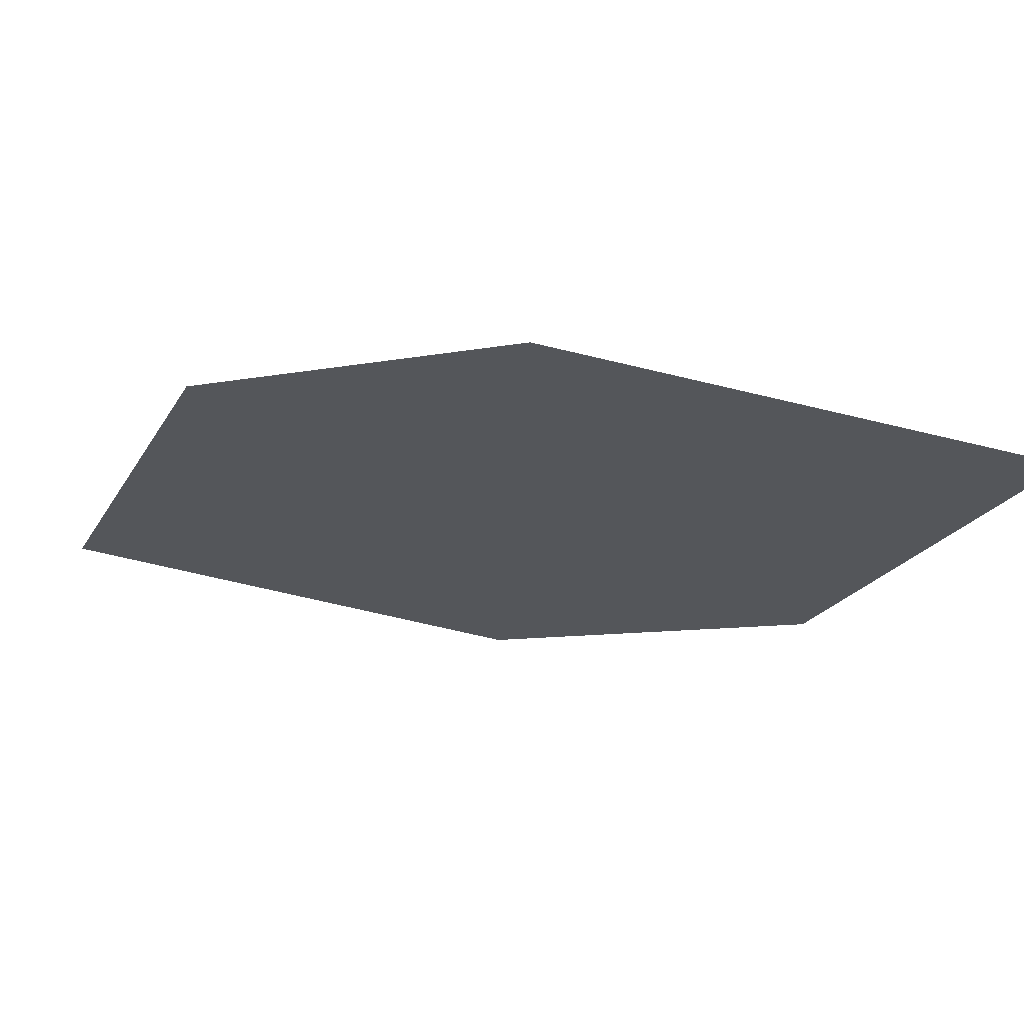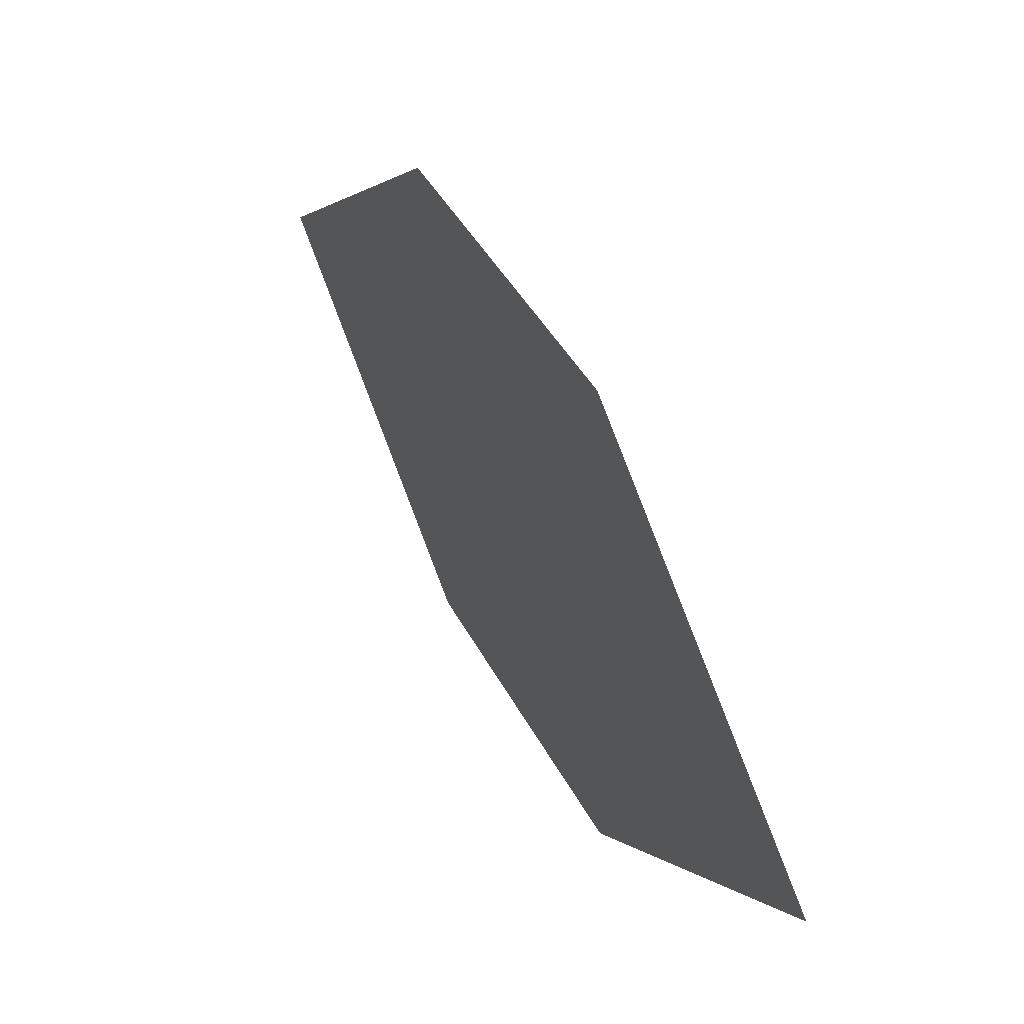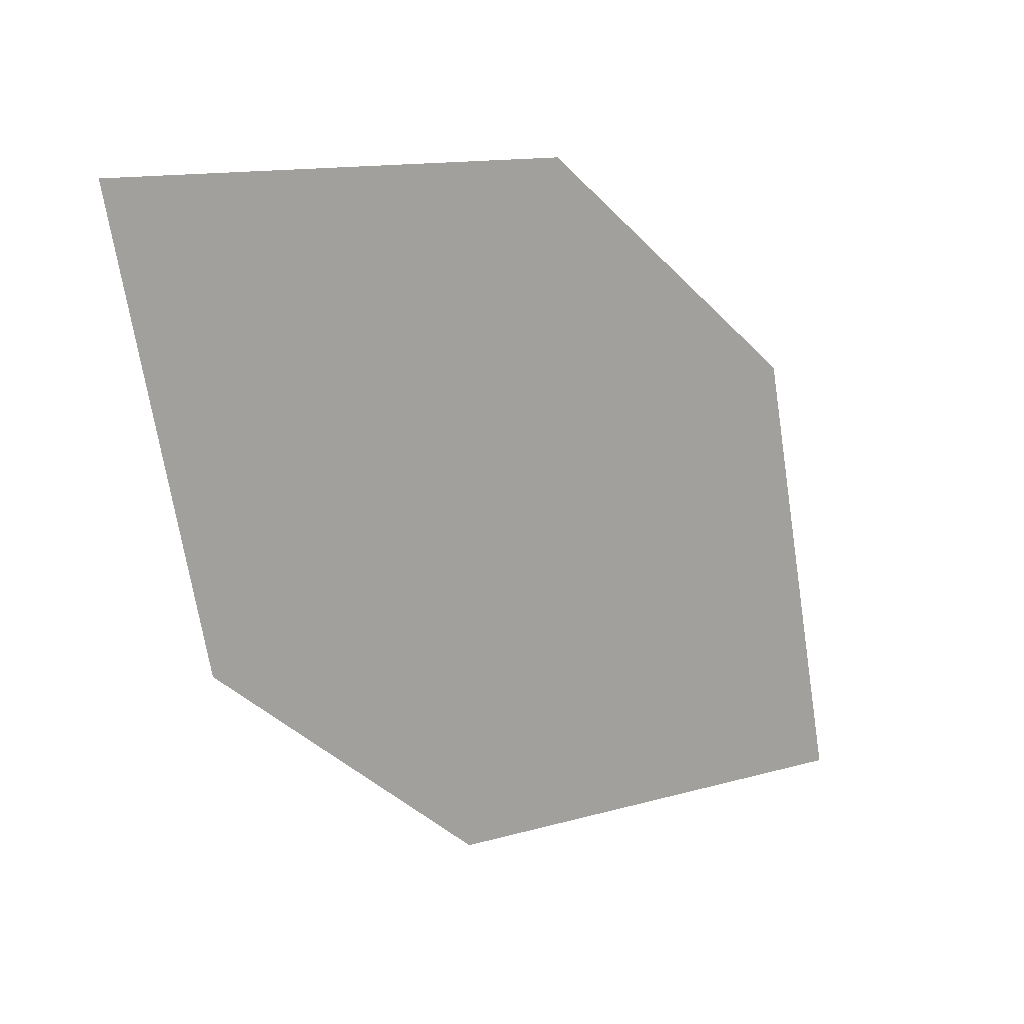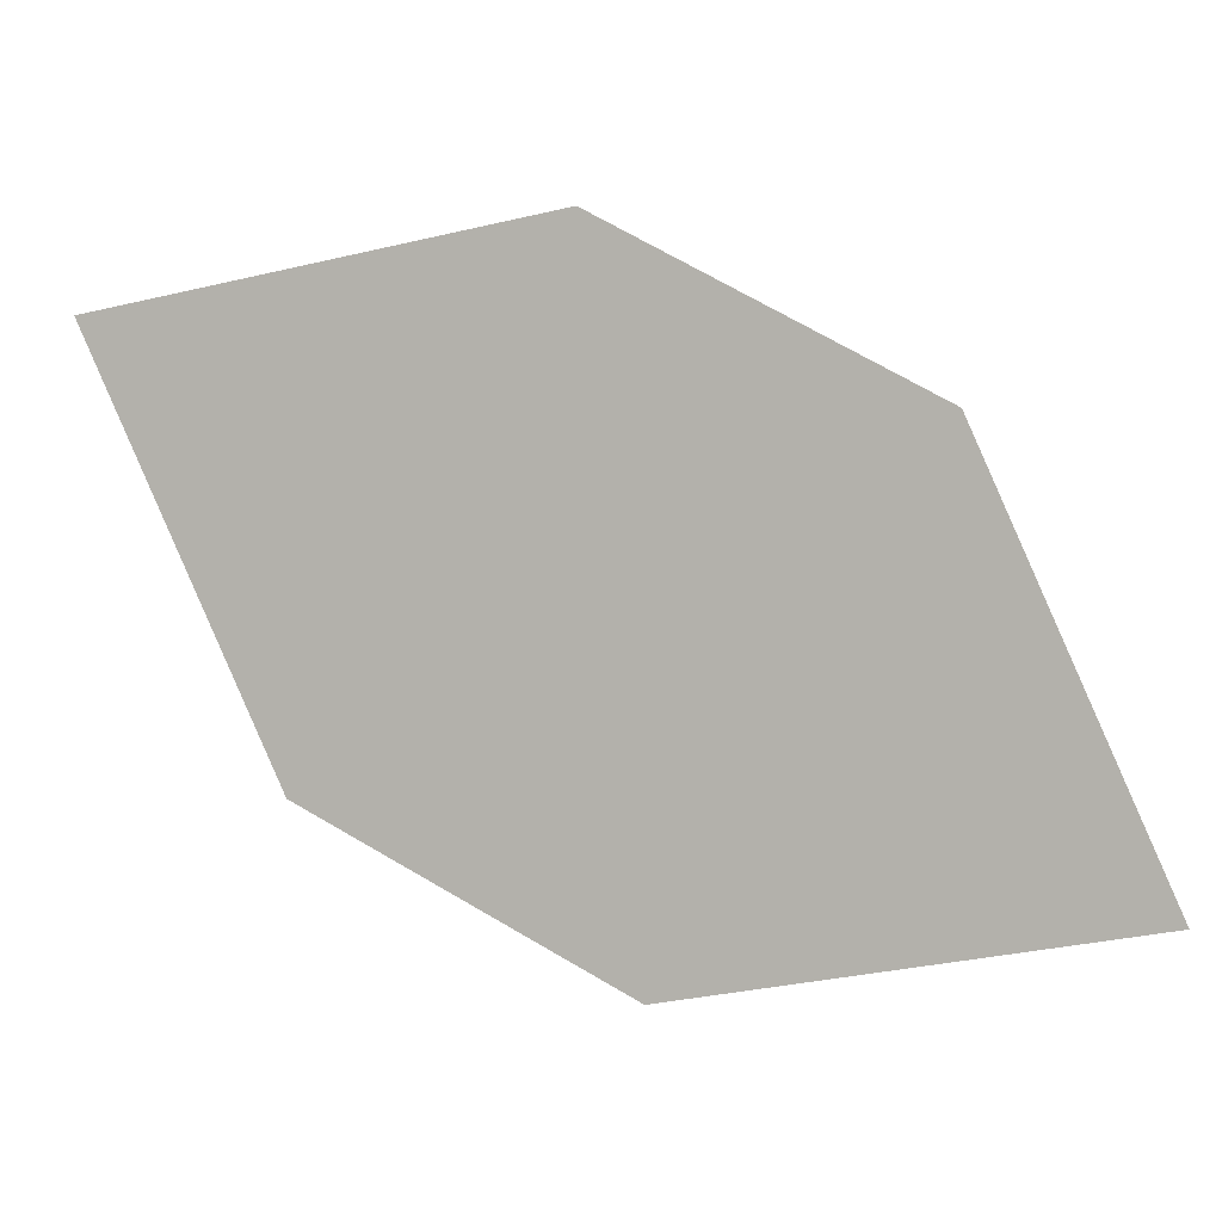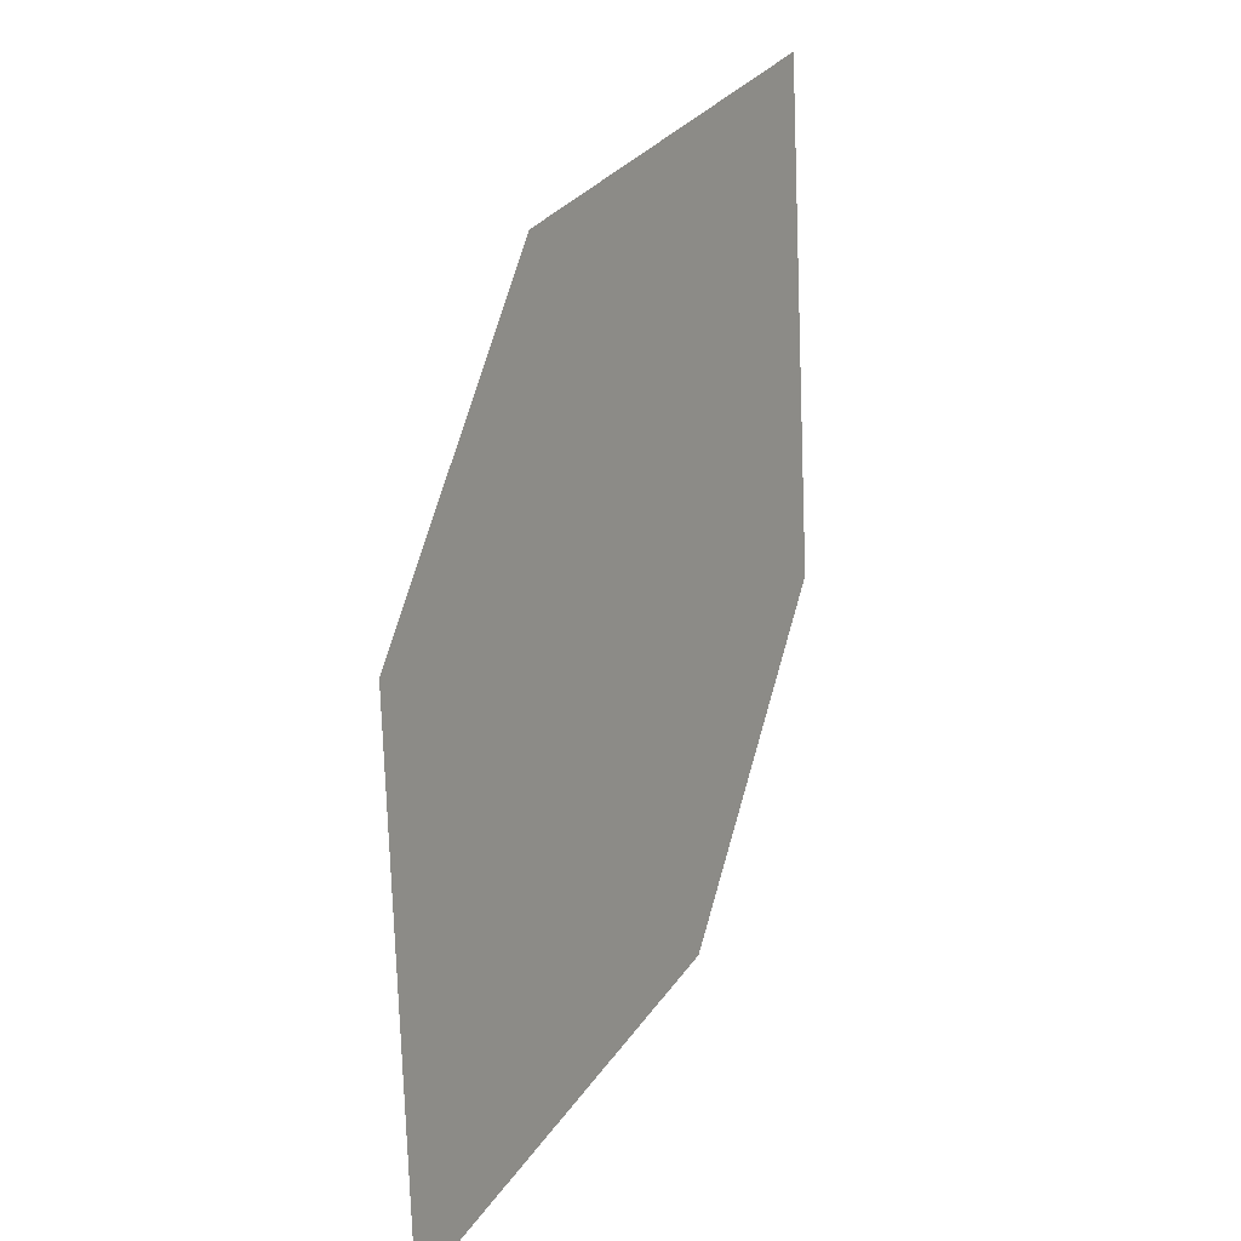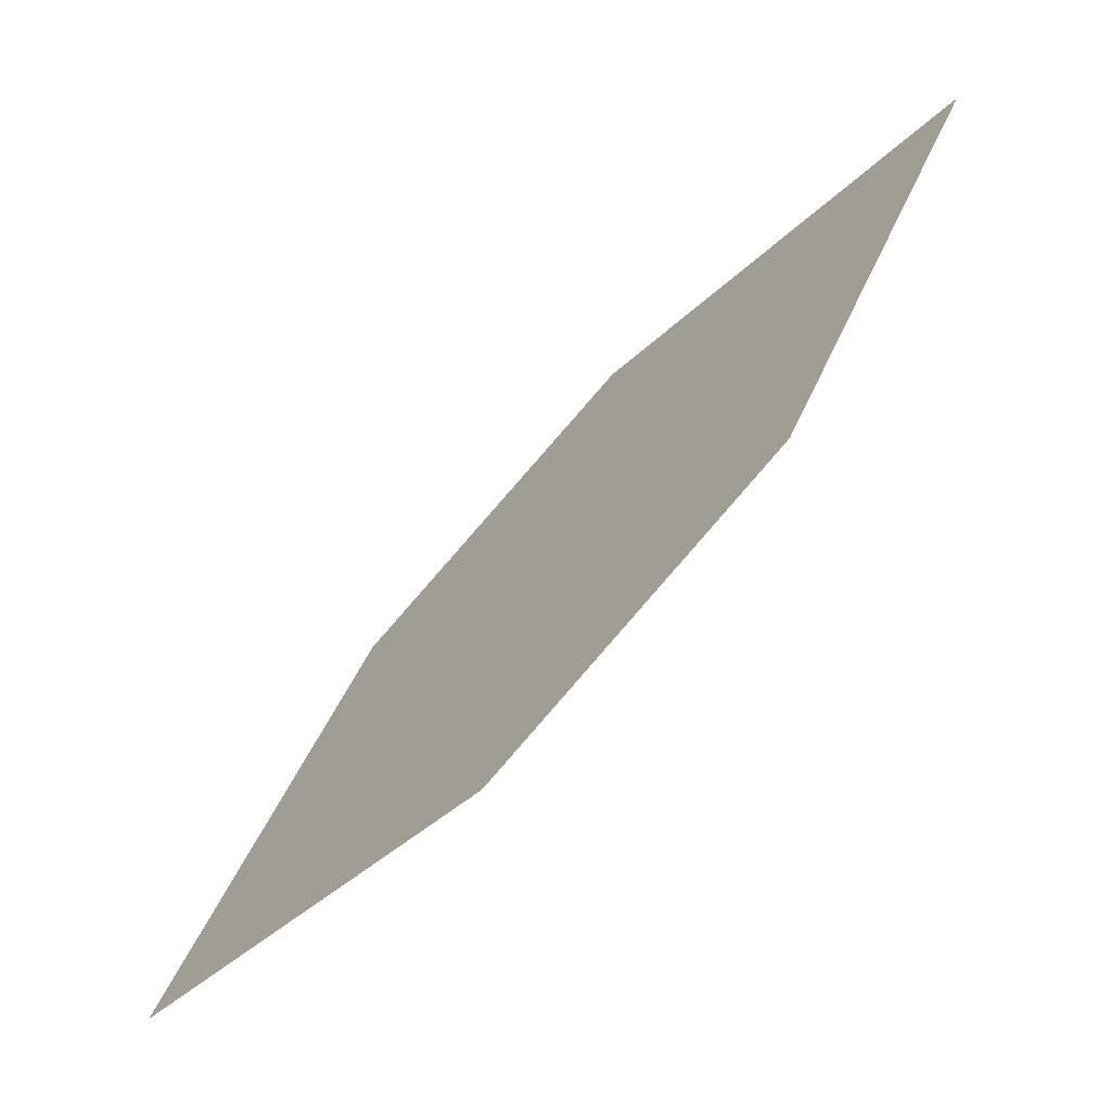
<metadata>
{"format":"obj","ext":"obj","renderer":"f3d","projection":"perspective","resolution":1024,"background":"white","views":[{"elev":78.2,"azim":150.8,"up":"+Y"},{"elev":77.3,"azim":-152.0,"up":"+Y"},{"elev":1.1,"azim":-74.7,"up":"+Y"},{"elev":-44.4,"azim":130.3,"up":"+Z"},{"elev":37.0,"azim":77.2,"up":"+Y"},{"elev":-48.8,"azim":-171.7,"up":"+Y"}]}
</metadata>
<code>
o leaves.160
v -0.1905 0.2456 1.37
v -0.08594 0.172 1.434
v -0.1447 0.2524 1.41
v -0.1666 0.1897 1.373
v -0.1318 0.1652 1.395
v -0.1098 0.2279 1.431
f 1 2 6 3
f 1 4 5 2

</code>
